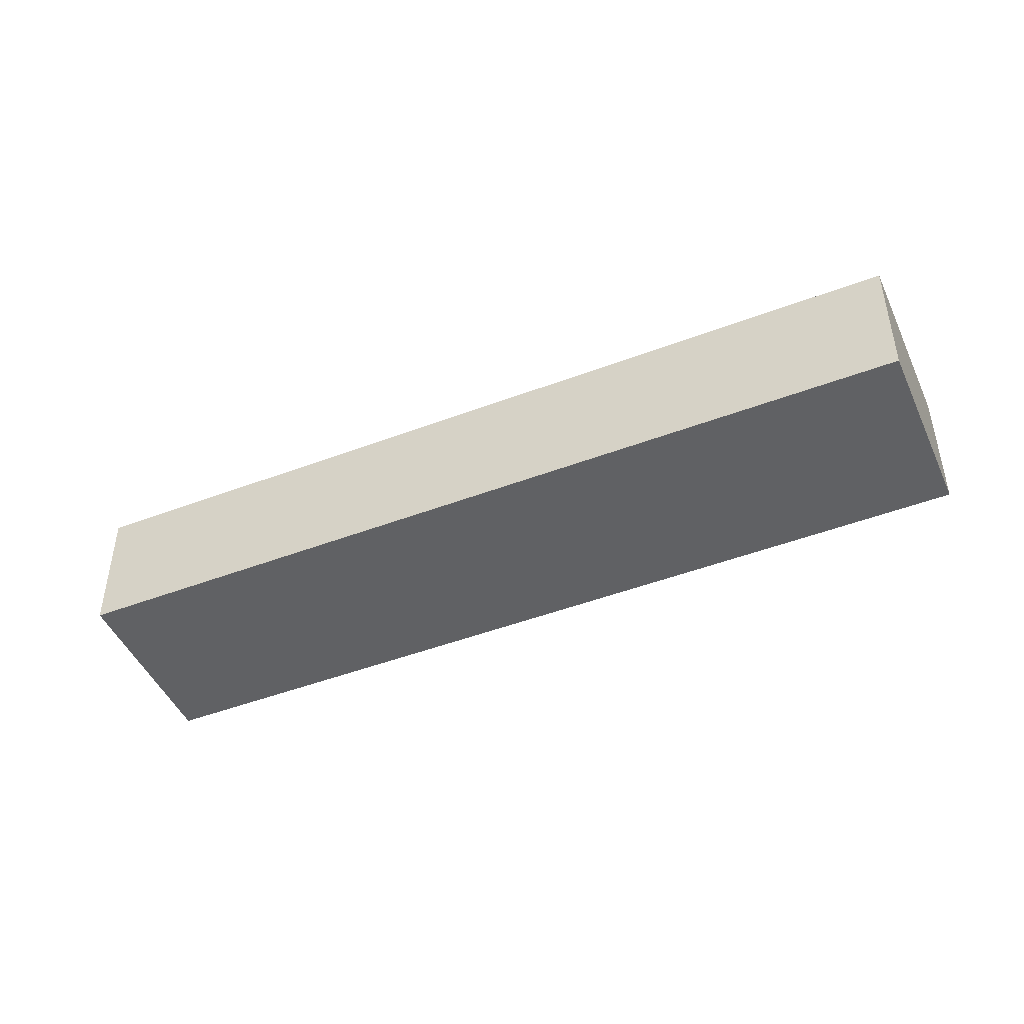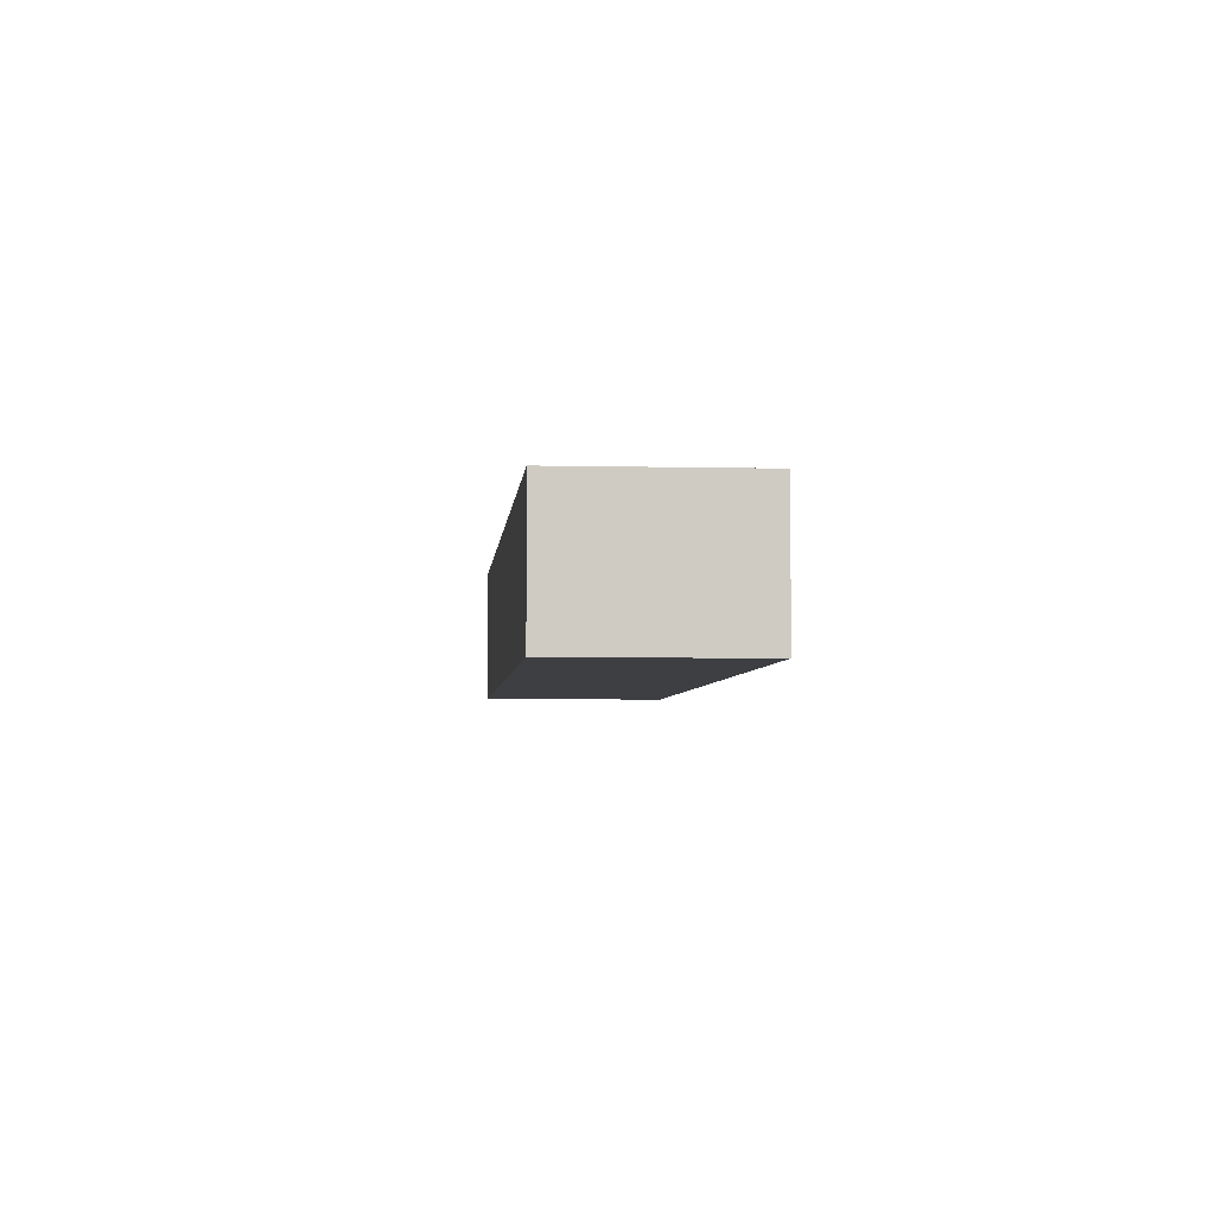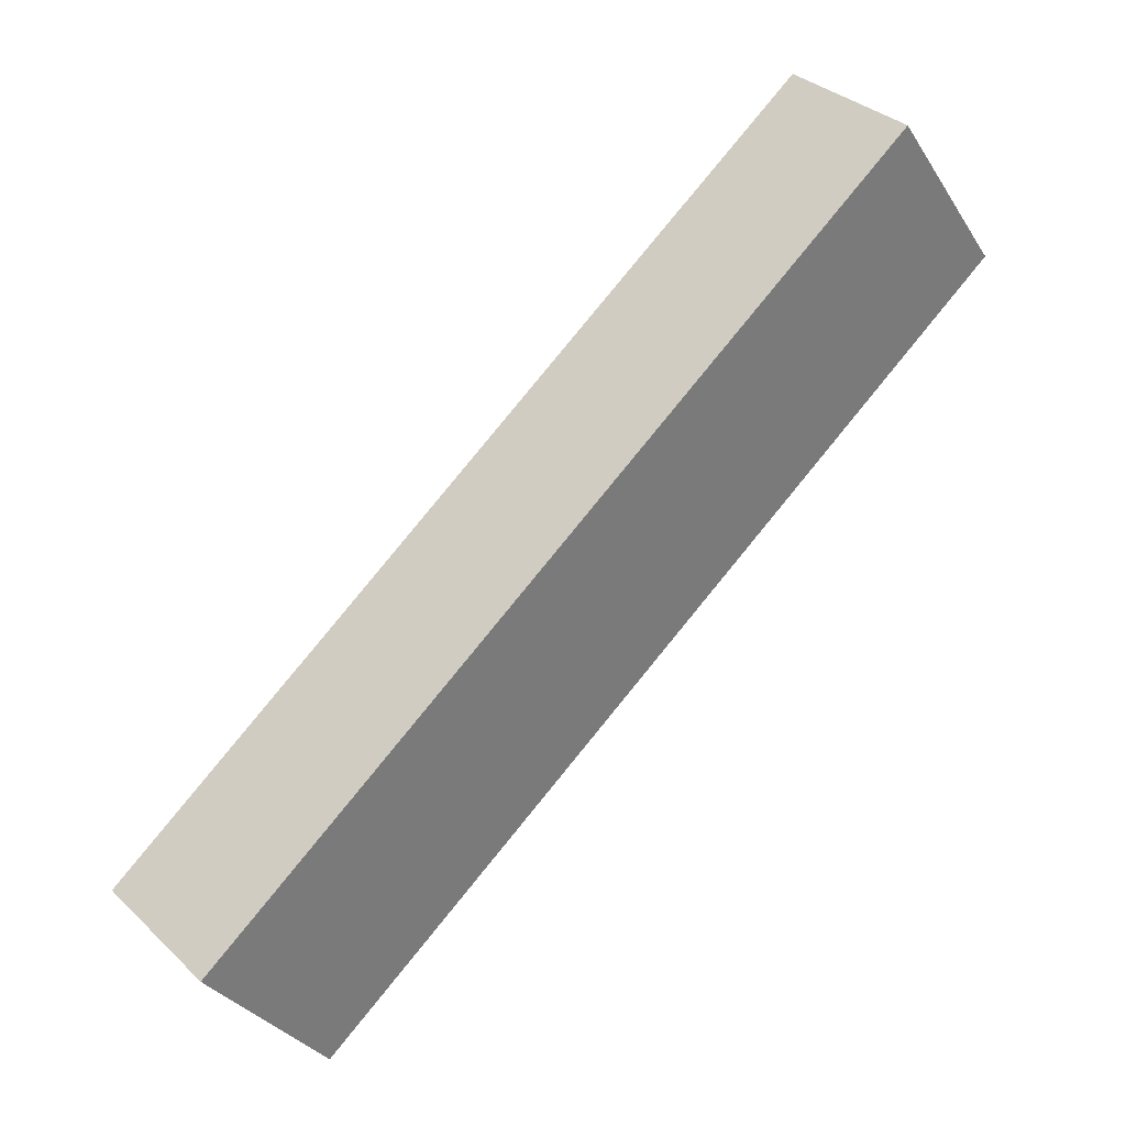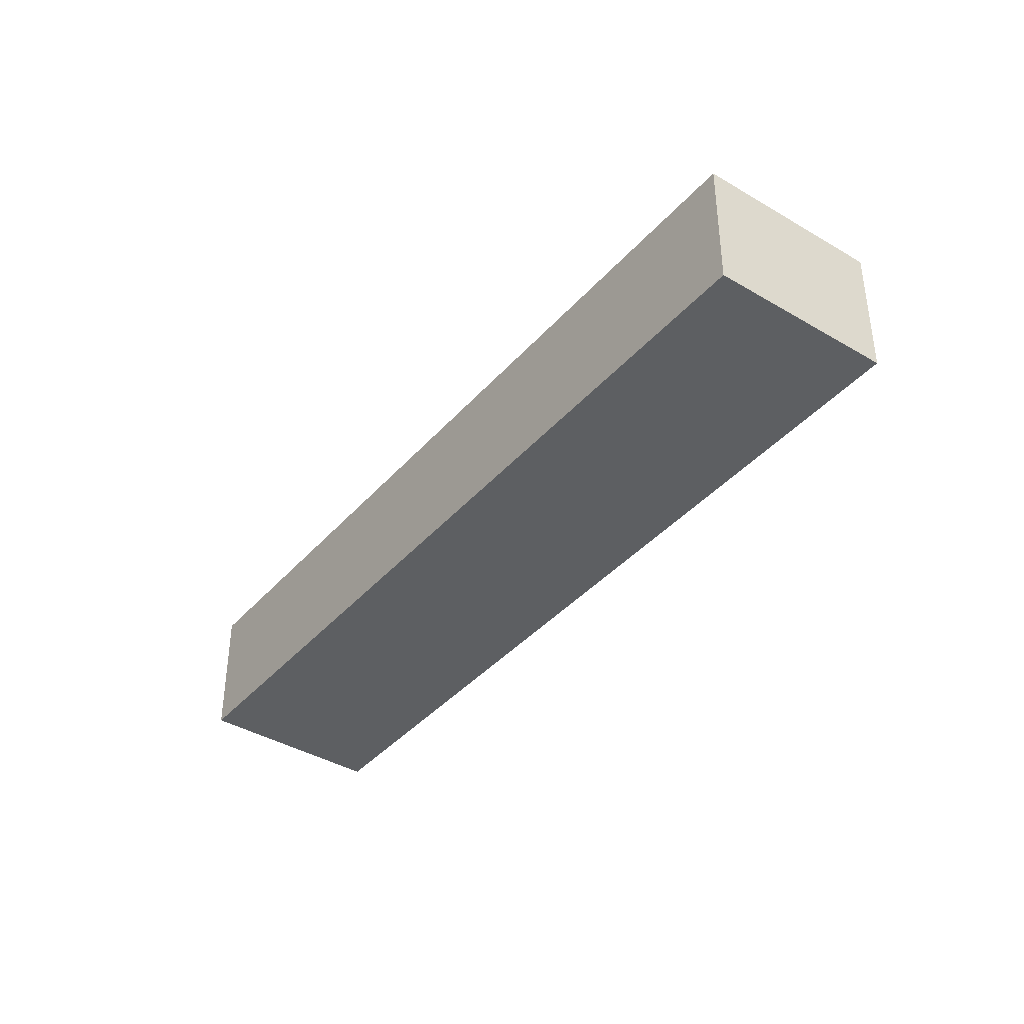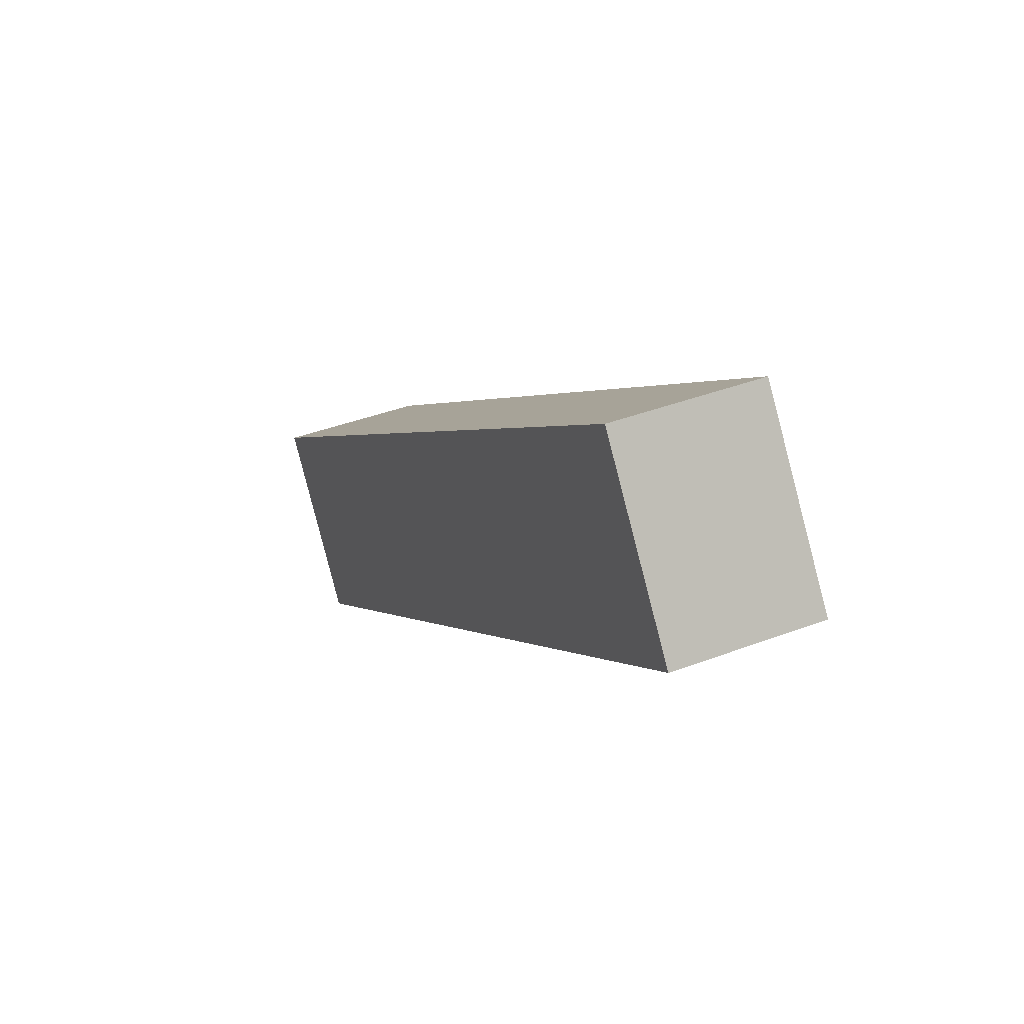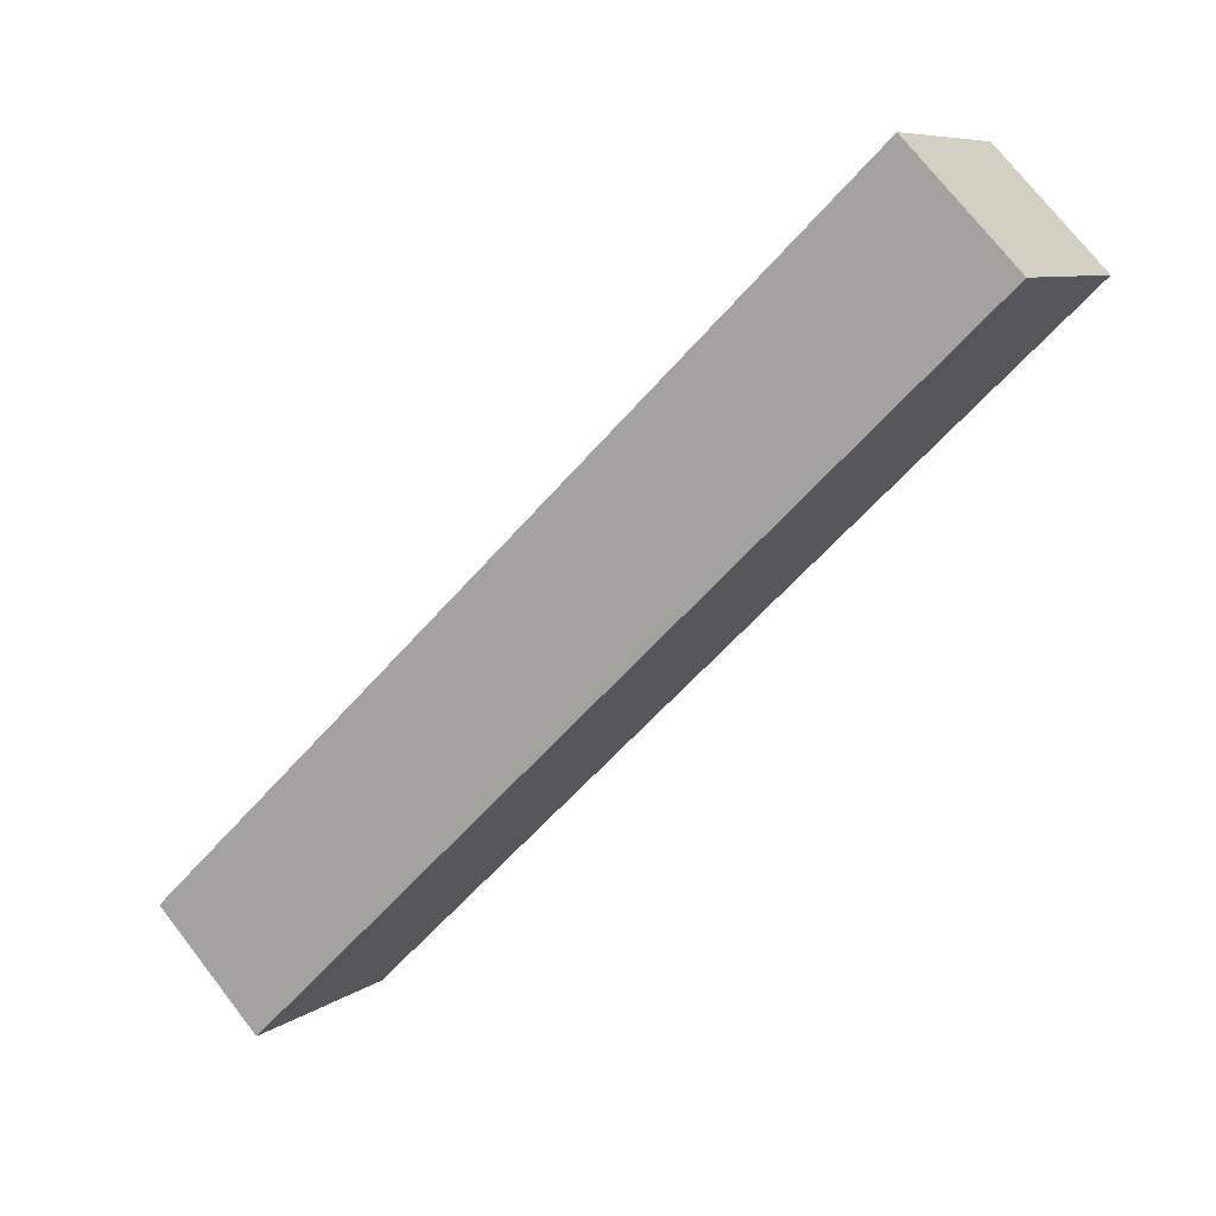
<metadata>
{"format":"obj","ext":"obj","renderer":"f3d","projection":"perspective","resolution":1024,"background":"white","views":[{"elev":-46.8,"azim":167.5,"up":"+Y"},{"elev":-4.2,"azim":-130.6,"up":"+Y"},{"elev":33.8,"azim":-38.6,"up":"+Z"},{"elev":-39.6,"azim":17.6,"up":"+Y"},{"elev":39.8,"azim":64.8,"up":"+Z"},{"elev":73.6,"azim":-37.9,"up":"+Z"}]}
</metadata>
<code>
v  3.029 3.723 -4.183
v  19.59 3.723 14.15
v  22.63 3.723 9.975
v  0 3.723 2.28e-16
v  22.63 -6.108e-16 9.975
v  3.029 2.561e-16 -4.183
v  0 0 0
v  19.59 -8.665e-16 14.15
g defaultobject
f 1 2 3
f 2 1 4
f 5 1 3
f 1 5 6
f 6 4 1
f 4 6 7
f 7 2 4
f 2 7 8
f 8 3 2
f 3 8 5
f 8 6 5
f 6 8 7

</code>
